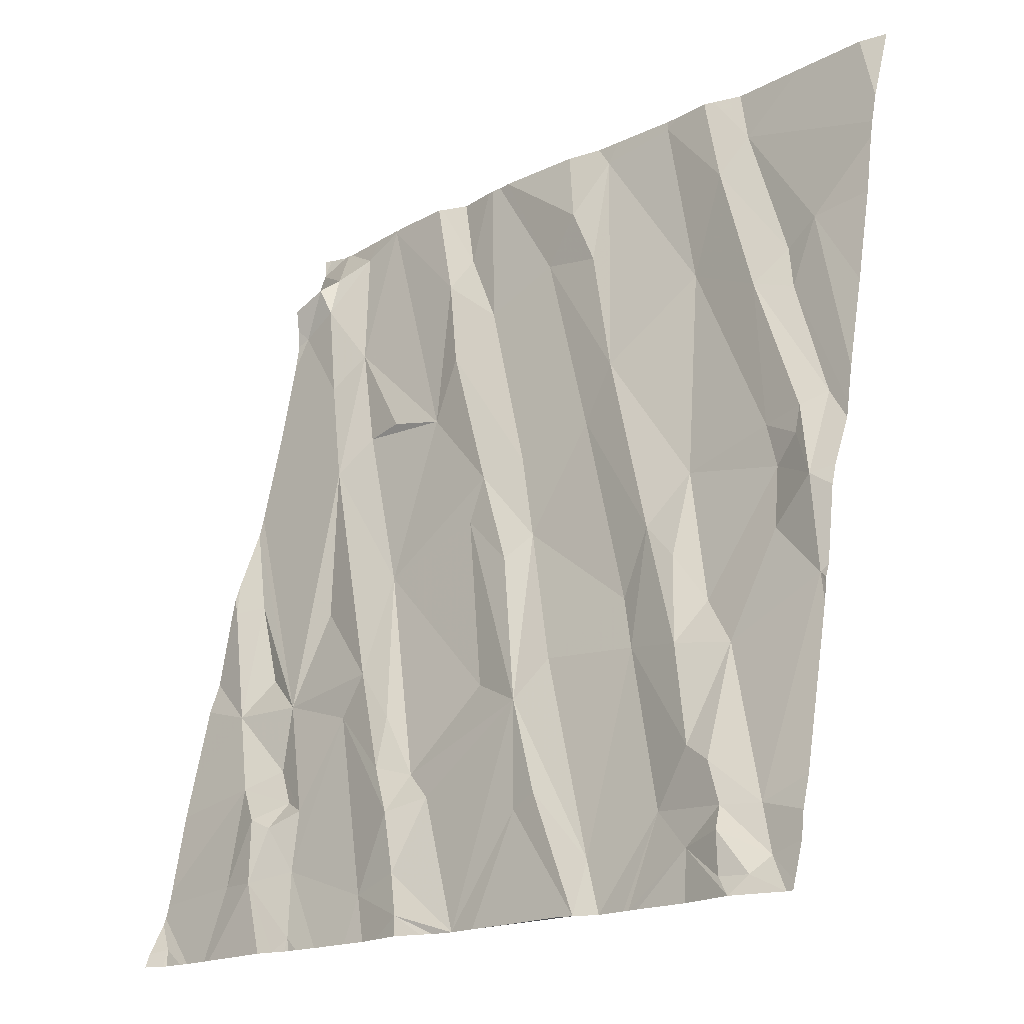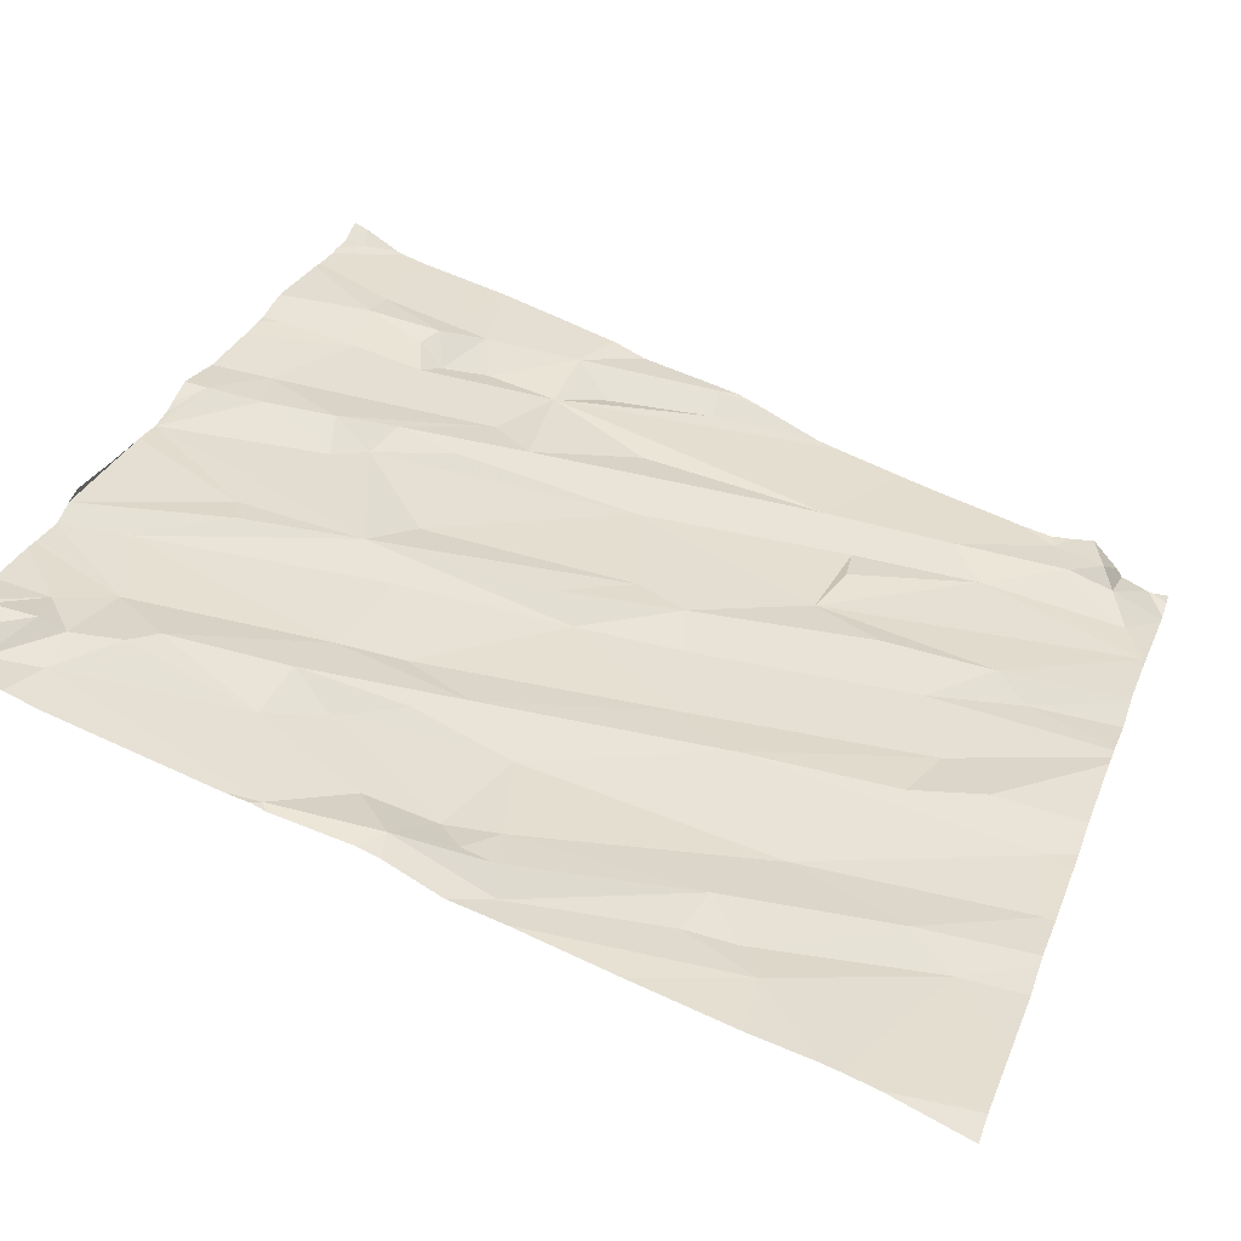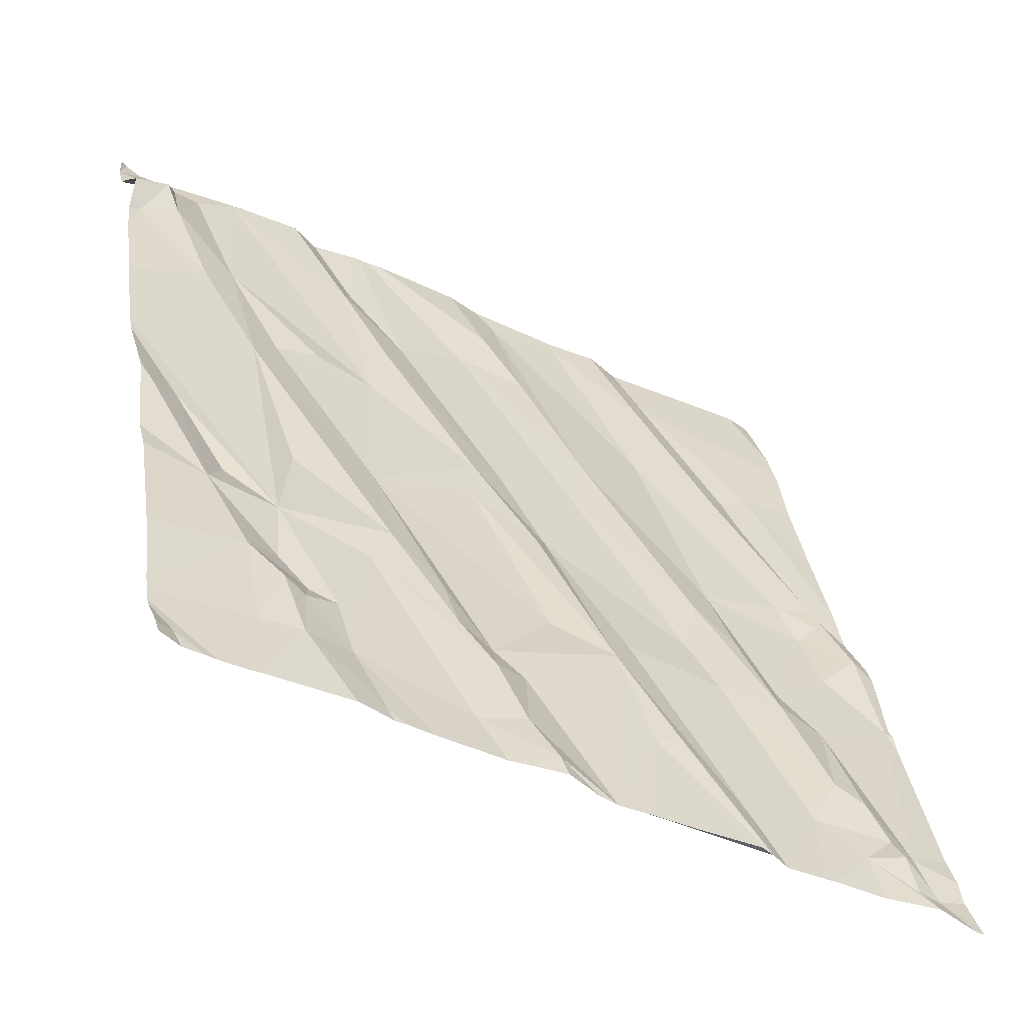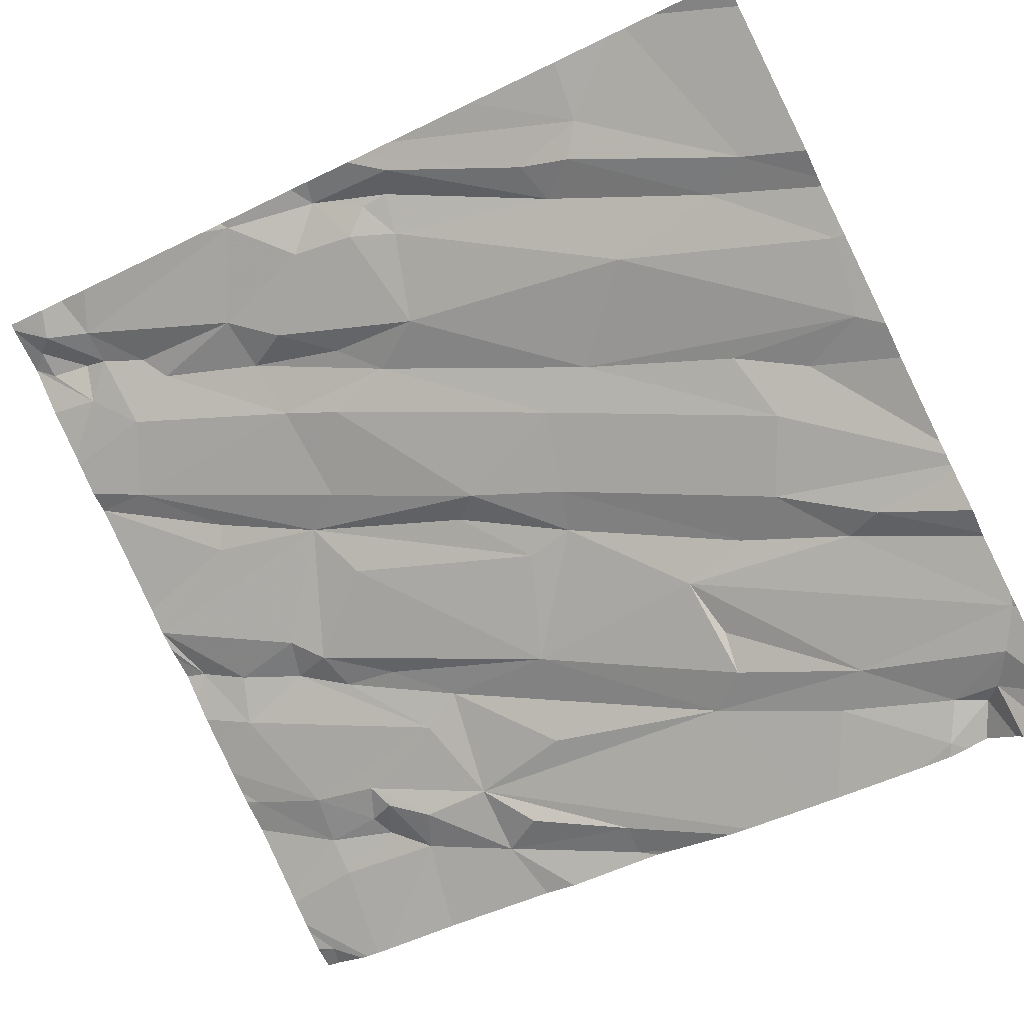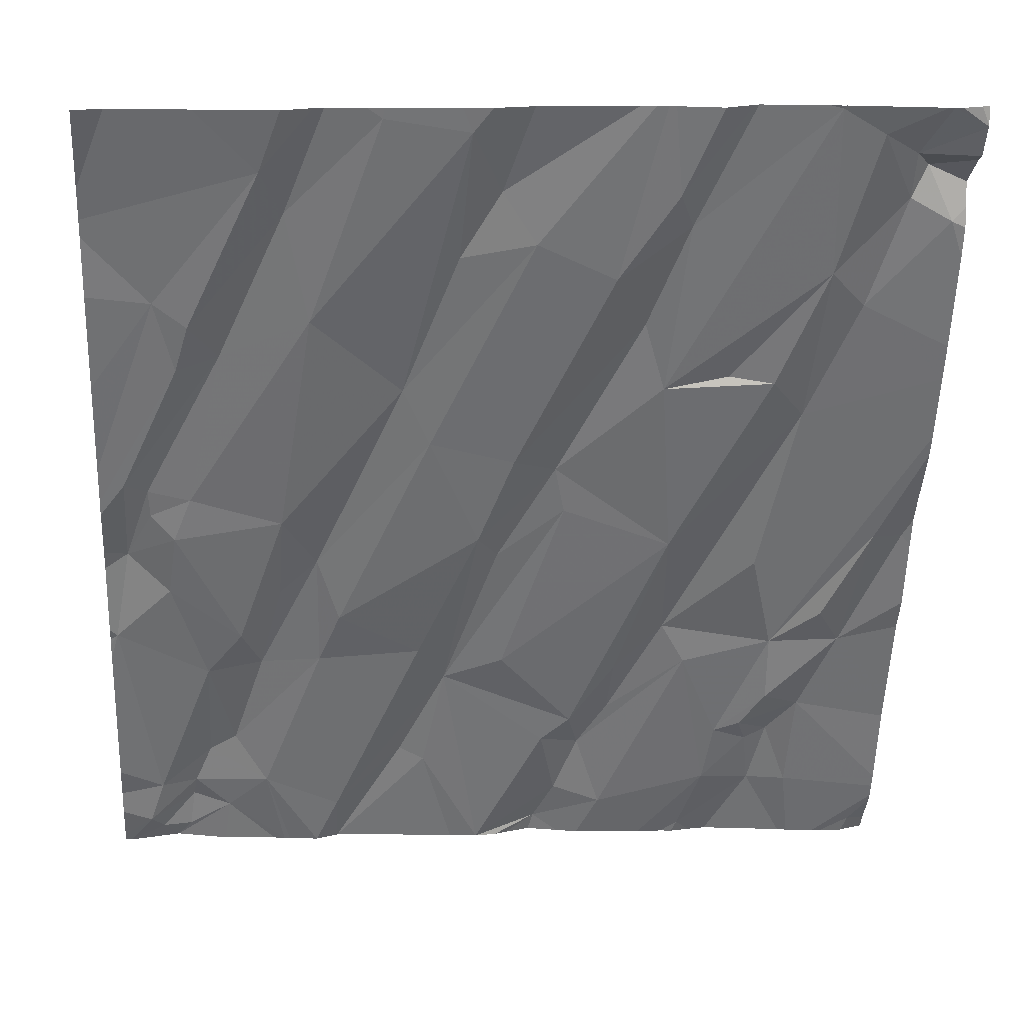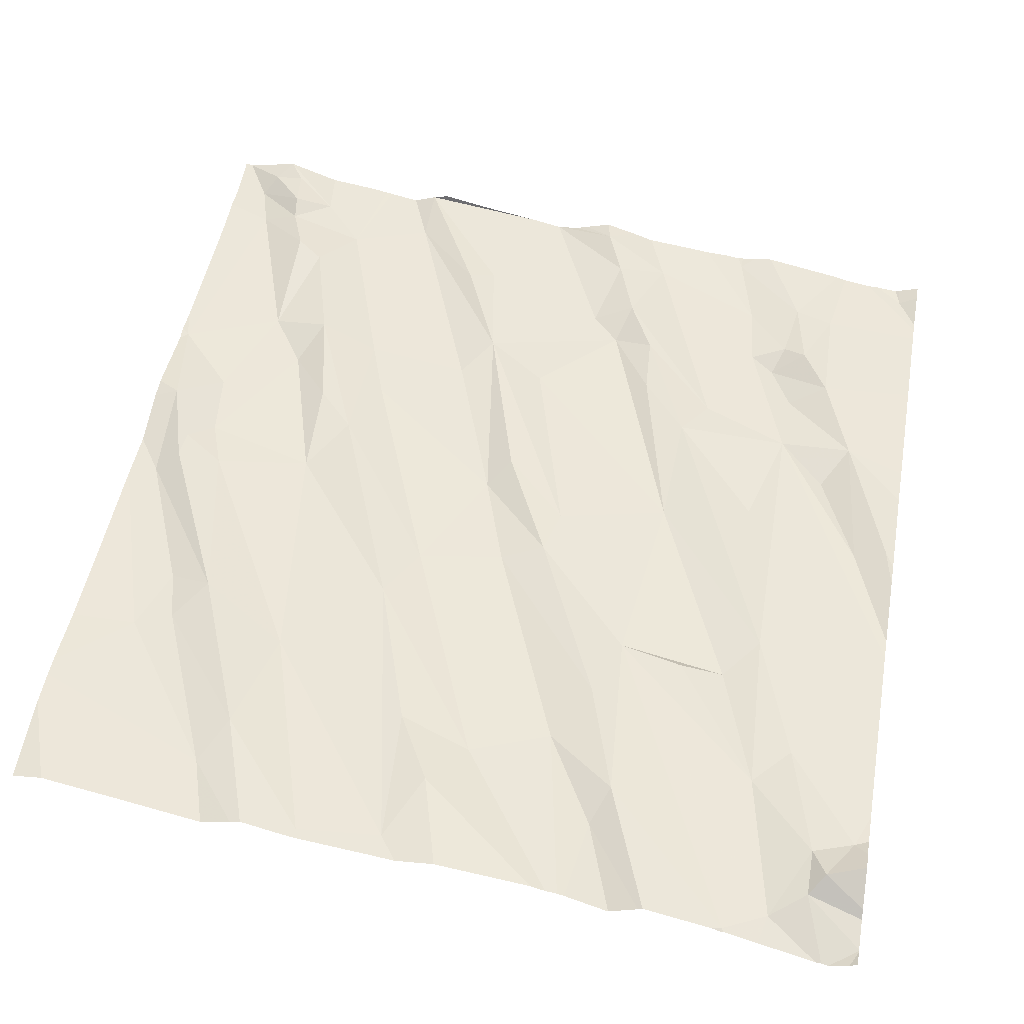
<metadata>
{"format":"obj","ext":"obj","renderer":"f3d","projection":"perspective","resolution":1024,"background":"white","views":[{"elev":-17.0,"azim":36.7,"up":"+Y"},{"elev":40.3,"azim":109.7,"up":"+Z"},{"elev":-44.4,"azim":-36.9,"up":"+Y"},{"elev":-78.0,"azim":115.7,"up":"+Z"},{"elev":21.2,"azim":171.4,"up":"+Y"},{"elev":34.3,"azim":-169.5,"up":"+Z"}]}
</metadata>
<code>
v -123.8 224 496.6
v -123.8 224.3 496.5
v -125.2 223 496.7
v -125.2 223 496.7
v -125.3 223.1 496.7
v -125.2 223 496.7
v -124.7 223 496.8
v -124.7 223 496.8
v -124.8 223 496.8
v -125.6 223 496.7
v -125.6 223 496.7
v -125.6 223 496.7
v -125.6 223 496.7
v -125.2 223 496.7
v -125.1 223 496.7
v -124.1 223.2 496.8
v -124.2 223 496.8
v -124.2 223 496.8
v -124.3 223 496.8
v -124.3 223 496.9
v -124.5 223 496.8
v -123.9 223 496.9
v -123.9 223 496.9
v -123.9 223 496.9
v -123.8 223 496.9
v -123.8 223 496.9
v -124 223.1 496.9
v -124 223 496.9
v -124.1 223 496.9
v -124.7 223 496.8
v -124.8 223 496.8
v -124.3 223.1 496.8
v -125.3 223 496.7
v -125.4 223 496.7
v -123.8 223.8 496.7
v -125.5 223 496.7
v -125.2 223.2 496.7
v -125.1 223 496.7
v -124.5 223.2 496.8
v -124.6 223 496.8
v -124.2 223 496.9
v -125 223.1 496.7
v -124.9 223 496.8
v -125 223 496.8
v -124.9 223 496.8
v -125.4 223.1 496.7
v -125.5 223 496.7
v -123.8 225 496.3
v -123.9 223.1 496.9
v -125.1 225 496.2
v -125.3 223.3 496.6
v -124 223.3 496.8
v -124.1 223.3 496.8
v -124 223.5 496.7
v -125.2 223.5 496.6
v -125.5 223.6 496.5
v -125.4 223.4 496.6
v -123.8 223.9 496.7
v -125 225 496.2
v -124.9 225 496.2
v -125.2 223.3 496.6
v -123.9 223.2 496.9
v -123.8 223.6 496.7
v -125.3 223.3 496.6
v -124.9 223.1 496.8
v -124.9 223.3 496.7
v -124.9 223.4 496.7
v -124.8 223.3 496.7
v -124.6 223.5 496.7
v -123.9 223.2 496.8
v -125.4 223.3 496.6
v -123.8 223.6 496.7
v -124.3 223.6 496.7
v -125 223.4 496.7
v -125.4 223.4 496.6
v -124.5 223.3 496.8
v -124.1 223.5 496.7
v -124.3 223.8 496.6
v -125.2 225 496.2
v -125 225 496.2
v -124.5 223.6 496.7
v -125.1 223.6 496.6
v -125.5 223.7 496.5
v -125.4 223.6 496.5
v -123.8 223.2 496.8
v -124.2 223.7 496.7
v -124.1 223.6 496.7
v -124.8 224 496.5
v -125 223.5 496.6
v -123.9 223.8 496.7
v -124.3 223.7 496.6
v -124.6 223.9 496.5
v -125.3 223.8 496.5
v -124.7 223.5 496.6
v -125.1 223.9 496.5
v -125 225 496.2
v -123.9 223.9 496.6
v -125.6 223.9 496.4
v -125.4 224.2 496.4
v -123.8 223.9 496.7
v -124.2 224 496.6
v -125.6 223.9 496.4
v -123.9 224 496.6
v -124 224 496.6
v -124 224.4 496.5
v -125 224.5 496.4
v -124.8 224.1 496.5
v -123.8 223.1 496.9
v -125.3 224.3 496.3
v -125 224.3 496.4
v -124.7 224.1 496.5
v -123.8 223.6 496.7
v -124.7 223.8 496.6
v -123.8 224.1 496.6
v -123.9 224 496.6
v -125.2 225 496.2
v -124.5 224.2 496.5
v -123.9 224.5 496.5
v -123.9 224.4 496.5
v -124.2 224.5 496.4
v -124.5 224.3 496.5
v -125.5 224.5 496.3
v -124.9 224.6 496.3
v -125.4 224.6 496.3
v -125.2 224.3 496.4
v -125.6 225 496.1
v -124.7 224.7 496.3
v -124.6 224.6 496.4
v -124 224.5 496.4
v -124.2 224.7 496.4
v -124.6 224.9 496.3
v -125.6 224.7 496.2
v -125.1 224.7 496.3
v -123.8 223.6 496.7
v -125.5 224.9 496.2
v -125.6 224.8 496.2
v -123.8 223.6 496.7
v -125 224.8 496.2
v -124.7 224.8 496.3
v -125.3 225 496.2
v -123.8 223 496.9
v -123.8 223 496.9
v -125.5 224.8 496.2
v -123.8 223.1 496.9
v -125.4 225 496.2
v -124.1 224.8 496.3
v -124.4 225 496.3
v -125.5 224.9 496.2
v -124.4 225 496.3
v -125.7 223 496.7
v -125.7 223 496.7
v -125.7 223.1 496.6
v -125.7 223.1 496.6
v -125.7 223 496.7
v -125.7 223.1 496.6
v -125.7 223.4 496.6
v -125.7 223.3 496.6
v -125.7 223.2 496.6
v -125.7 223.1 496.6
v -125.7 223.6 496.5
v -125.7 223.7 496.5
v -125.7 224.3 496.3
v -125.7 224.4 496.3
v -125.7 224 496.4
v -125.7 224.1 496.3
v -125.7 224.2 496.3
v -125.7 223.9 496.4
v -125.7 223.9 496.4
v -125.7 224.6 496.2
v -125.7 224.7 496.2
v -125.7 224.9 496.2
v -125.7 224.9 496.1
v -125.7 224.9 496.1
v -125.7 224.9 496.1
v -125.7 224.7 496.2
v -125.7 224.8 496.2
v -125.7 224.9 496.1
v -123.8 224.1 496.6
v -123.8 224 496.6
v -123.8 224.6 496.5
v -123.8 224.7 496.4
v -123.8 224.7 496.4
v -123.8 224.8 496.4
v -124.4 225 496.3
v -124.6 225 496.2
v -124.7 225 496.2
v -124.6 225 496.2
v -125.6 225 496.1
v -125.4 225 496.1
v -124.3 225 496.3
v -124.3 225 496.3
v -123.8 225 496.4
v -124 225 496.3
v -124.2 225 496.3
v -125.6 225 496.1
v -125.4 225 496.2
v -125.4 225 496.2
v -125.6 225 496.1
v -125.6 225 496.1
v -125.7 225 496.1
v -123.8 225 496.3
f 4 3 5
f 6 3 4
f 8 7 9
f 11 10 12
f 150 10 151
f 13 10 11
f 14 3 6
f 15 3 14
f 17 16 18
f 20 19 21
f 23 22 24
f 25 22 23
f 23 24 27
f 28 27 29
f 30 9 31
f 18 32 19
f 33 5 34
f 13 36 152
f 38 37 15
f 40 39 7
f 21 19 40
f 29 27 41
f 43 42 44
f 45 9 43
f 31 9 45
f 47 46 36
f 188 148 189
f 41 16 17
f 187 131 185
f 26 25 142
f 23 27 28
f 49 24 22
f 8 9 30
f 4 5 33
f 10 13 153
f 44 37 38
f 25 26 22
f 9 42 43
f 34 46 47
f 37 3 15
f 34 5 46
f 44 42 37
f 5 37 51
f 53 52 54
f 37 42 55
f 52 53 16
f 57 56 156
f 27 49 62
f 26 49 22
f 46 57 158
f 61 64 51
f 9 65 42
f 65 66 42
f 3 37 5
f 68 67 66
f 7 39 69
f 55 42 66
f 46 71 57
f 71 51 64
f 53 73 16
f 75 64 61
f 5 51 71
f 68 7 69
f 37 61 51
f 74 55 66
f 39 76 69
f 16 27 62
f 19 32 76
f 62 49 26
f 19 39 40
f 18 16 32
f 7 68 65
f 70 52 62
f 52 70 54
f 67 74 66
f 52 16 62
f 55 61 37
f 49 27 24
f 70 26 144
f 16 41 27
f 186 139 131
f 134 70 85
f 57 71 64
f 75 57 64
f 9 7 65
f 66 65 68
f 46 5 71
f 19 76 39
f 152 46 159
f 26 70 62
f 32 16 73
f 73 77 78
f 32 73 81
f 69 94 67
f 55 74 82
f 84 55 82
f 84 83 56
f 70 63 54
f 87 86 77
f 185 131 149
f 67 68 69
f 56 75 84
f 88 94 69
f 74 89 82
f 63 90 54
f 87 54 90
f 81 91 92
f 77 54 87
f 69 81 92
f 56 57 75
f 82 93 84
f 77 73 53
f 69 32 81
f 55 84 61
f 32 69 76
f 184 147 130
f 78 91 73
f 73 91 81
f 48 183 192
f 95 67 94
f 95 82 89
f 67 95 89
f 77 53 54
f 84 75 61
f 67 89 74
f 87 90 97
f 56 83 98
f 77 86 78
f 99 93 82
f 100 63 72
f 63 100 90
f 86 87 101
f 94 88 95
f 98 83 84
f 104 103 105
f 84 93 99
f 162 122 163
f 99 95 109
f 95 107 110
f 95 88 107
f 164 98 165
f 84 99 162
f 182 118 180
f 165 84 166
f 88 113 107
f 114 103 100
f 100 97 90
f 95 99 82
f 101 78 86
f 87 97 101
f 114 100 58
f 100 115 97
f 103 104 115
f 119 114 1
f 103 115 100
f 120 101 104
f 117 78 121
f 111 107 92
f 98 102 56
f 161 102 168
f 149 147 184
f 78 117 91
f 104 97 115
f 92 91 117
f 101 97 104
f 113 88 69
f 92 113 69
f 105 103 114
f 117 111 92
f 113 92 107
f 119 105 114
f 123 106 111
f 110 124 125
f 121 78 101
f 107 106 110
f 107 111 106
f 124 122 99
f 110 125 109
f 99 109 124
f 178 119 179
f 105 120 104
f 101 120 121
f 110 109 95
f 117 121 127
f 121 128 127
f 120 105 130
f 120 131 121
f 111 117 127
f 163 132 169
f 110 106 133
f 124 109 125
f 123 111 127
f 119 118 129
f 105 119 129
f 140 145 116
f 171 135 172
f 127 139 60
f 138 123 80
f 139 127 128
f 129 130 105
f 121 131 128
f 173 135 126
f 135 136 143
f 181 146 118
f 123 127 59
f 133 138 79
f 145 133 116
f 181 118 182
f 133 106 123
f 131 147 149
f 186 131 187
f 131 139 128
f 145 148 124
f 124 148 143
f 180 118 2
f 122 124 143
f 126 148 188
f 143 136 132
f 124 110 145
f 129 118 146
f 130 146 190
f 120 130 147
f 146 181 48
f 146 130 129
f 120 147 131
f 116 133 79
f 126 135 148
f 189 145 196
f 133 123 138
f 195 173 199
f 133 145 110
f 184 130 191
f 148 135 143
f 132 122 143
f 175 136 176
f 150 12 10
f 179 119 1
f 151 10 154
f 178 118 119
f 152 36 46
f 153 13 152
f 96 138 80
f 154 10 155
f 2 118 178
f 155 10 153
f 80 123 59
f 156 56 160
f 157 57 156
f 1 114 58
f 158 57 157
f 159 46 158
f 58 100 35
f 160 56 161
f 35 100 72
f 161 56 102
f 162 99 122
f 59 127 60
f 72 63 112
f 163 122 132
f 164 102 98
f 60 139 186
f 112 63 137
f 165 98 84
f 166 84 162
f 167 102 164
f 85 70 108
f 168 102 167
f 108 70 144
f 169 132 170
f 134 63 70
f 170 132 175
f 171 136 135
f 79 138 50
f 50 138 96
f 172 135 174
f 137 63 134
f 174 135 173
f 144 26 141
f 175 132 136
f 176 136 171
f 48 181 183
f 141 26 142
f 189 148 145
f 190 146 194
f 191 130 190
f 192 183 201
f 193 146 48
f 194 146 193
f 195 177 173
f 196 145 197
f 197 145 140
f 198 173 126
f 199 173 198
f 200 177 195

</code>
